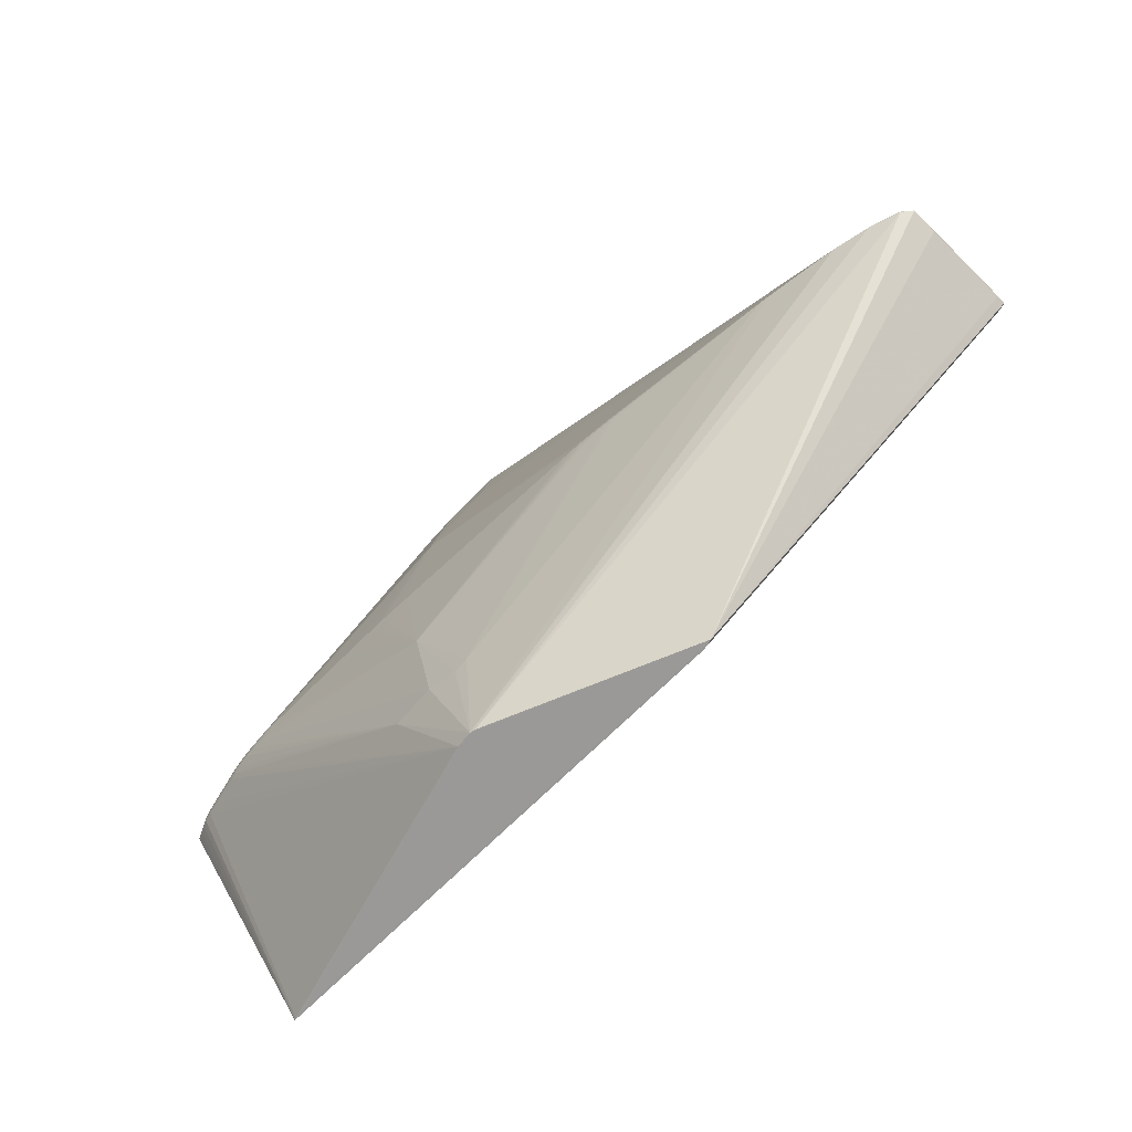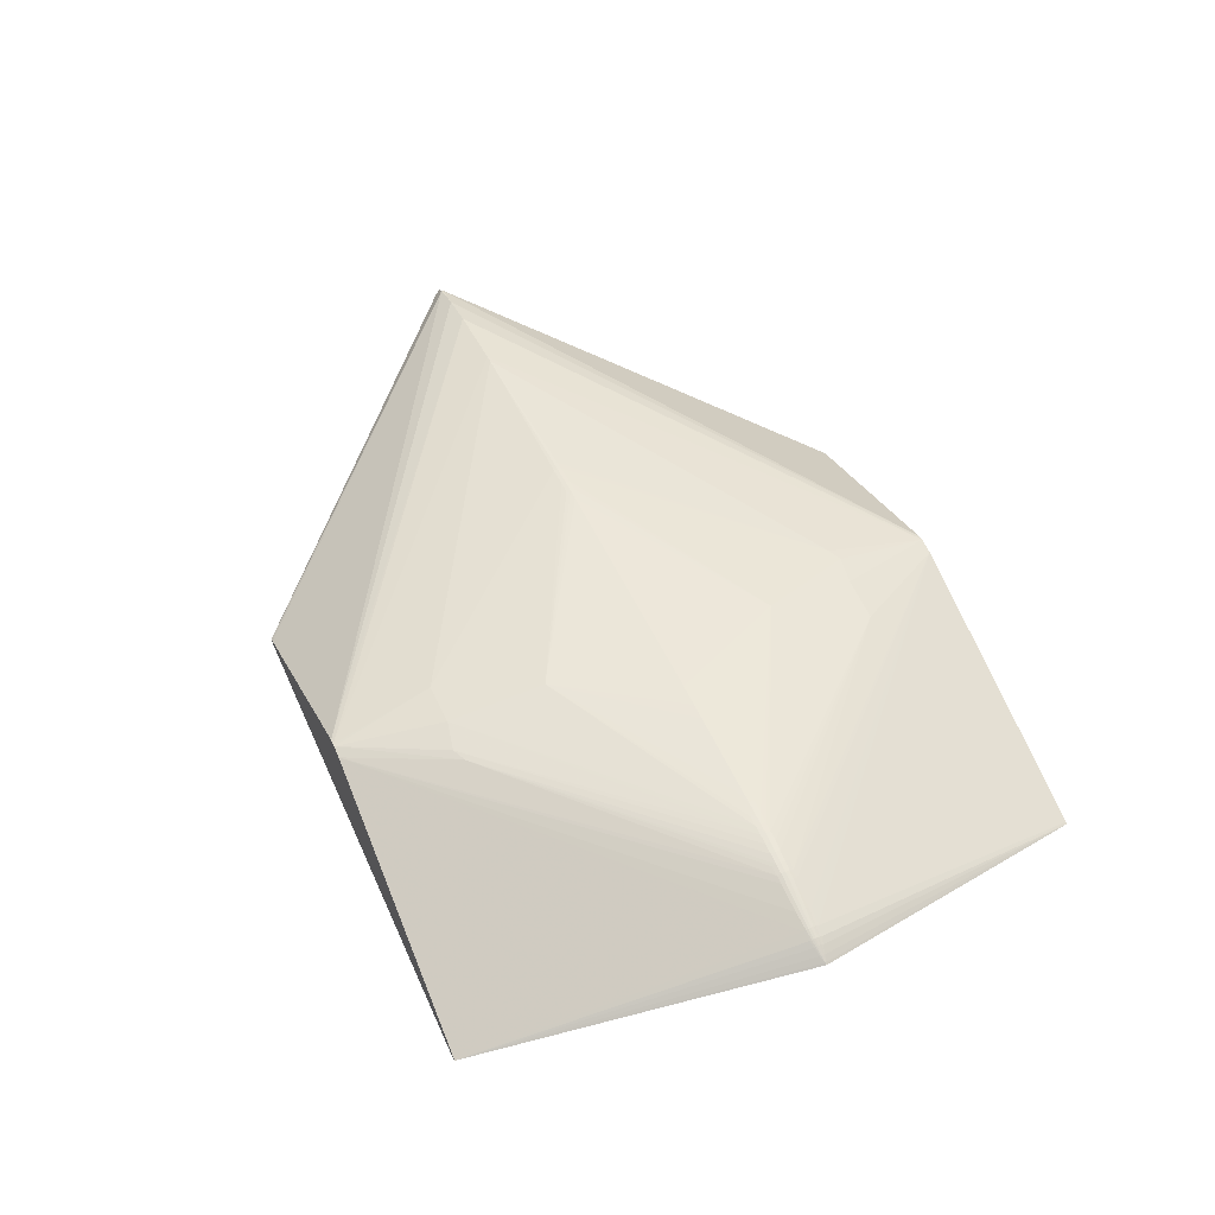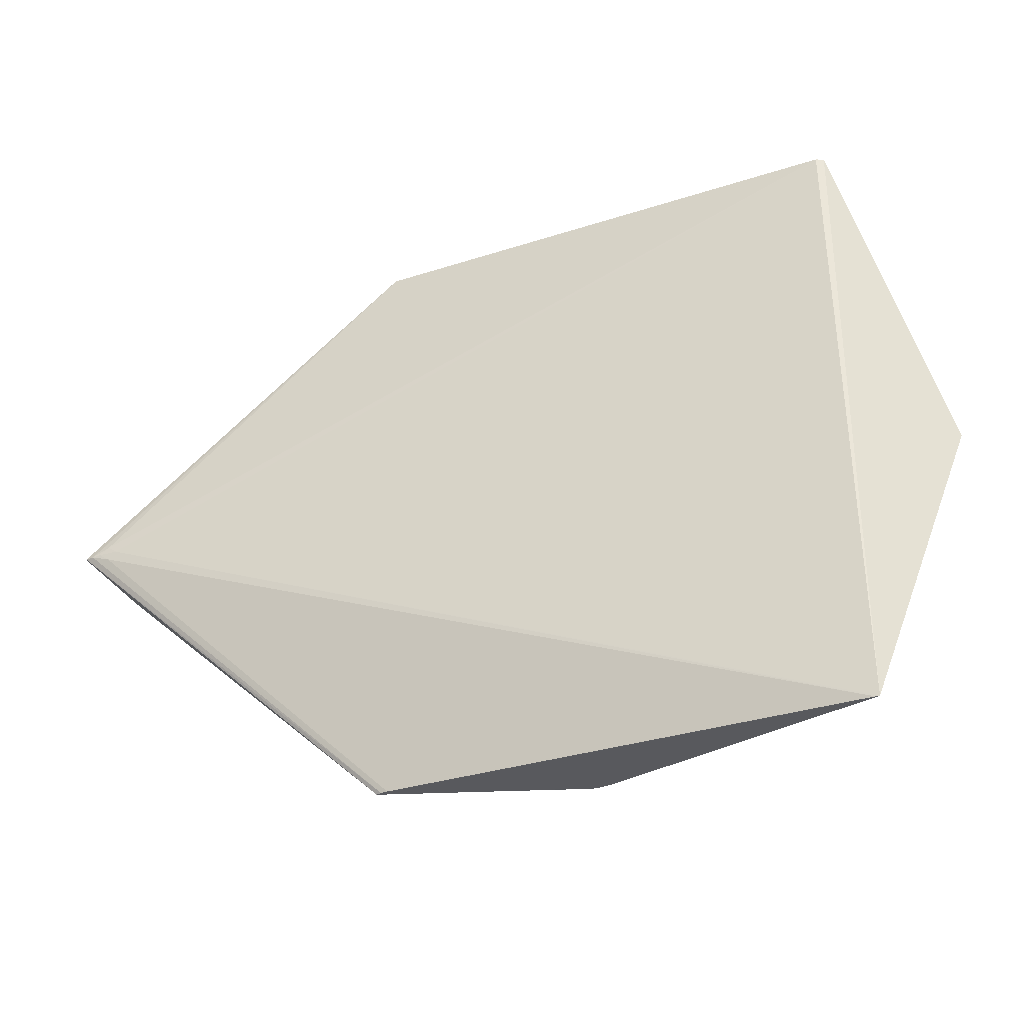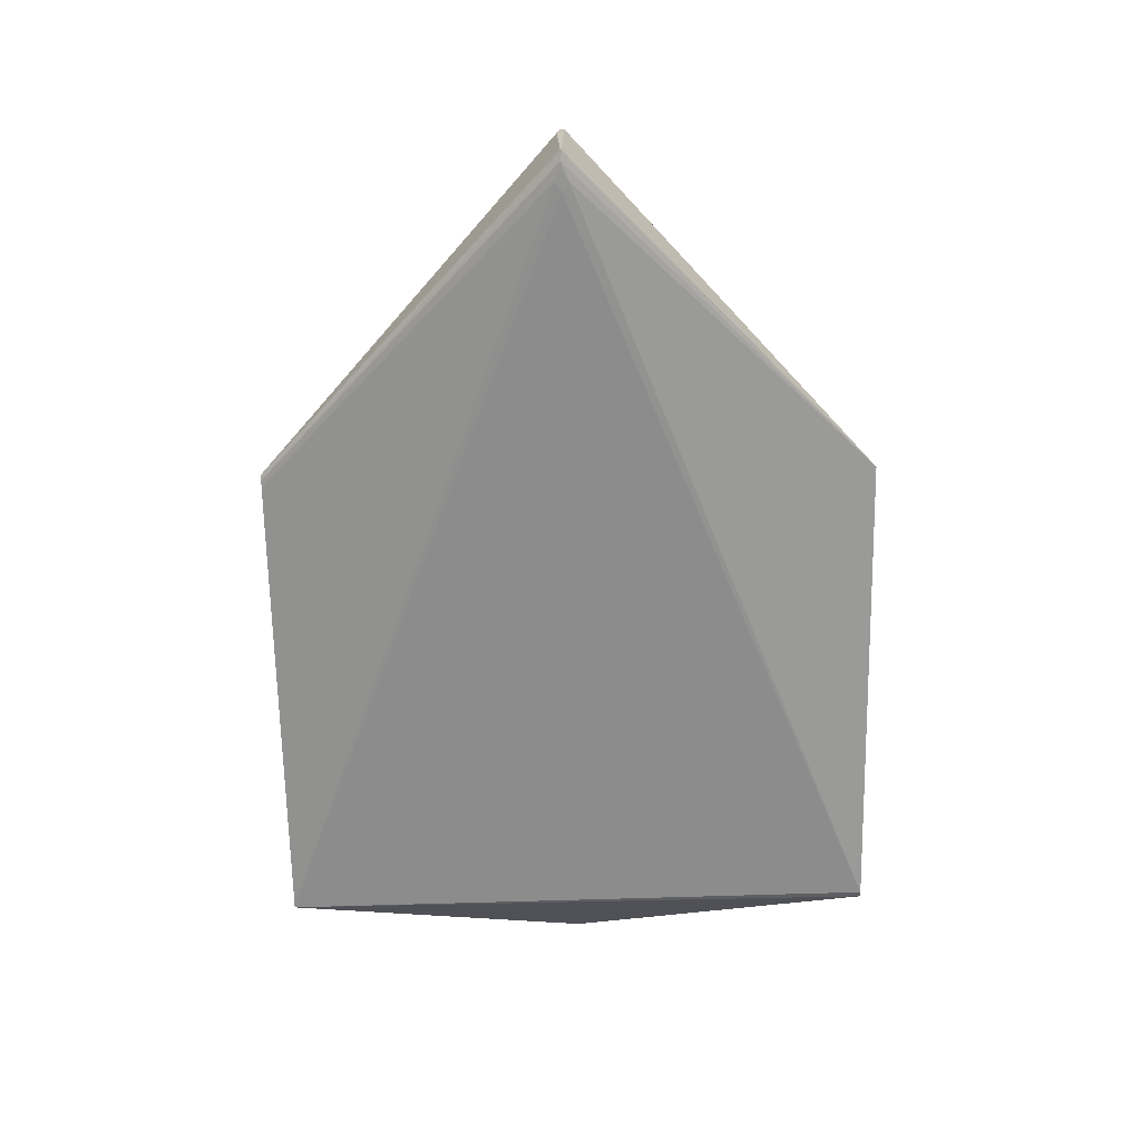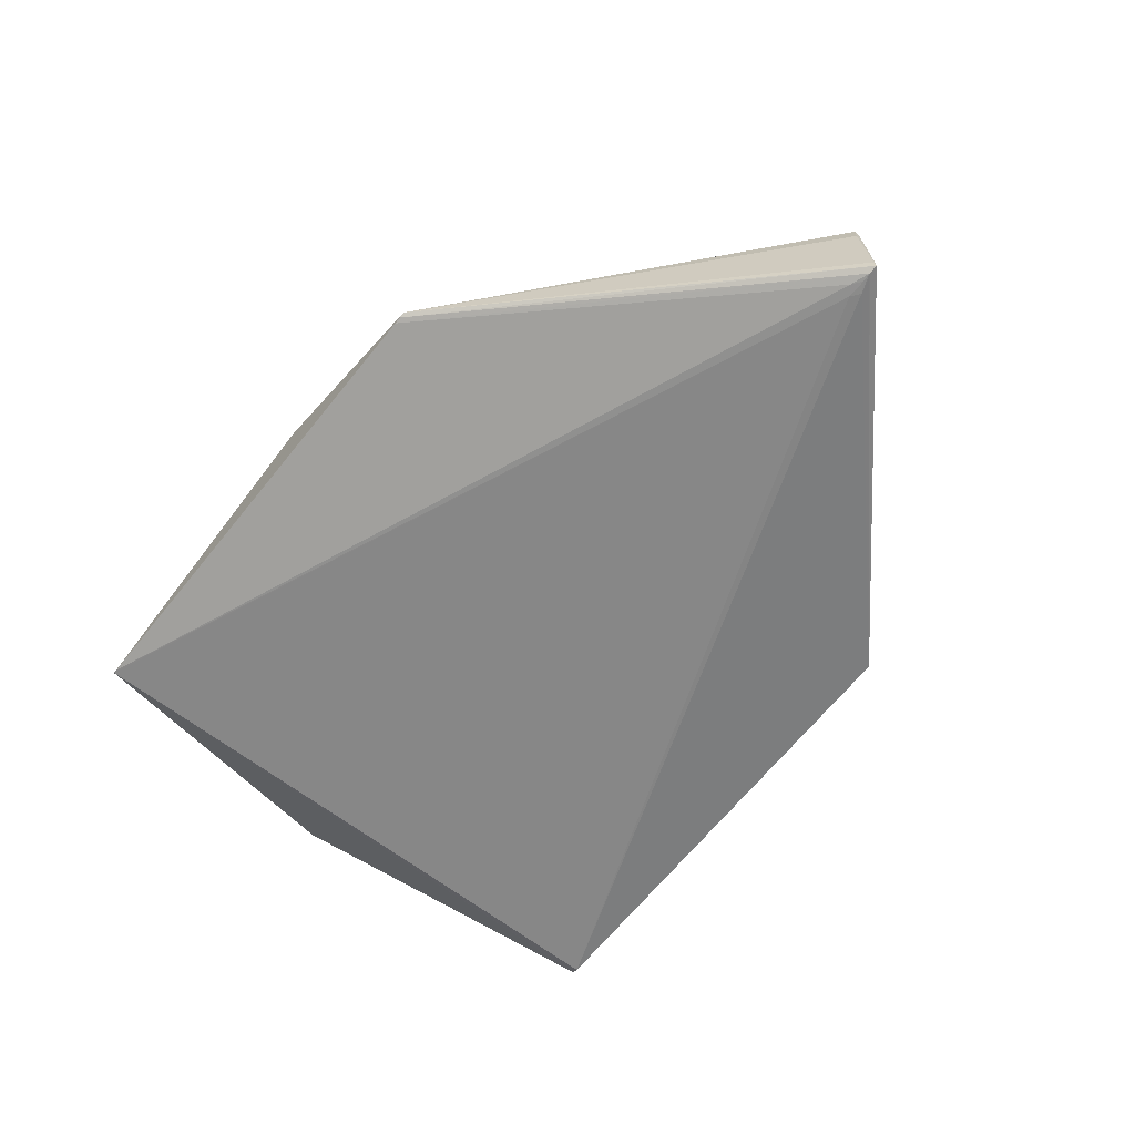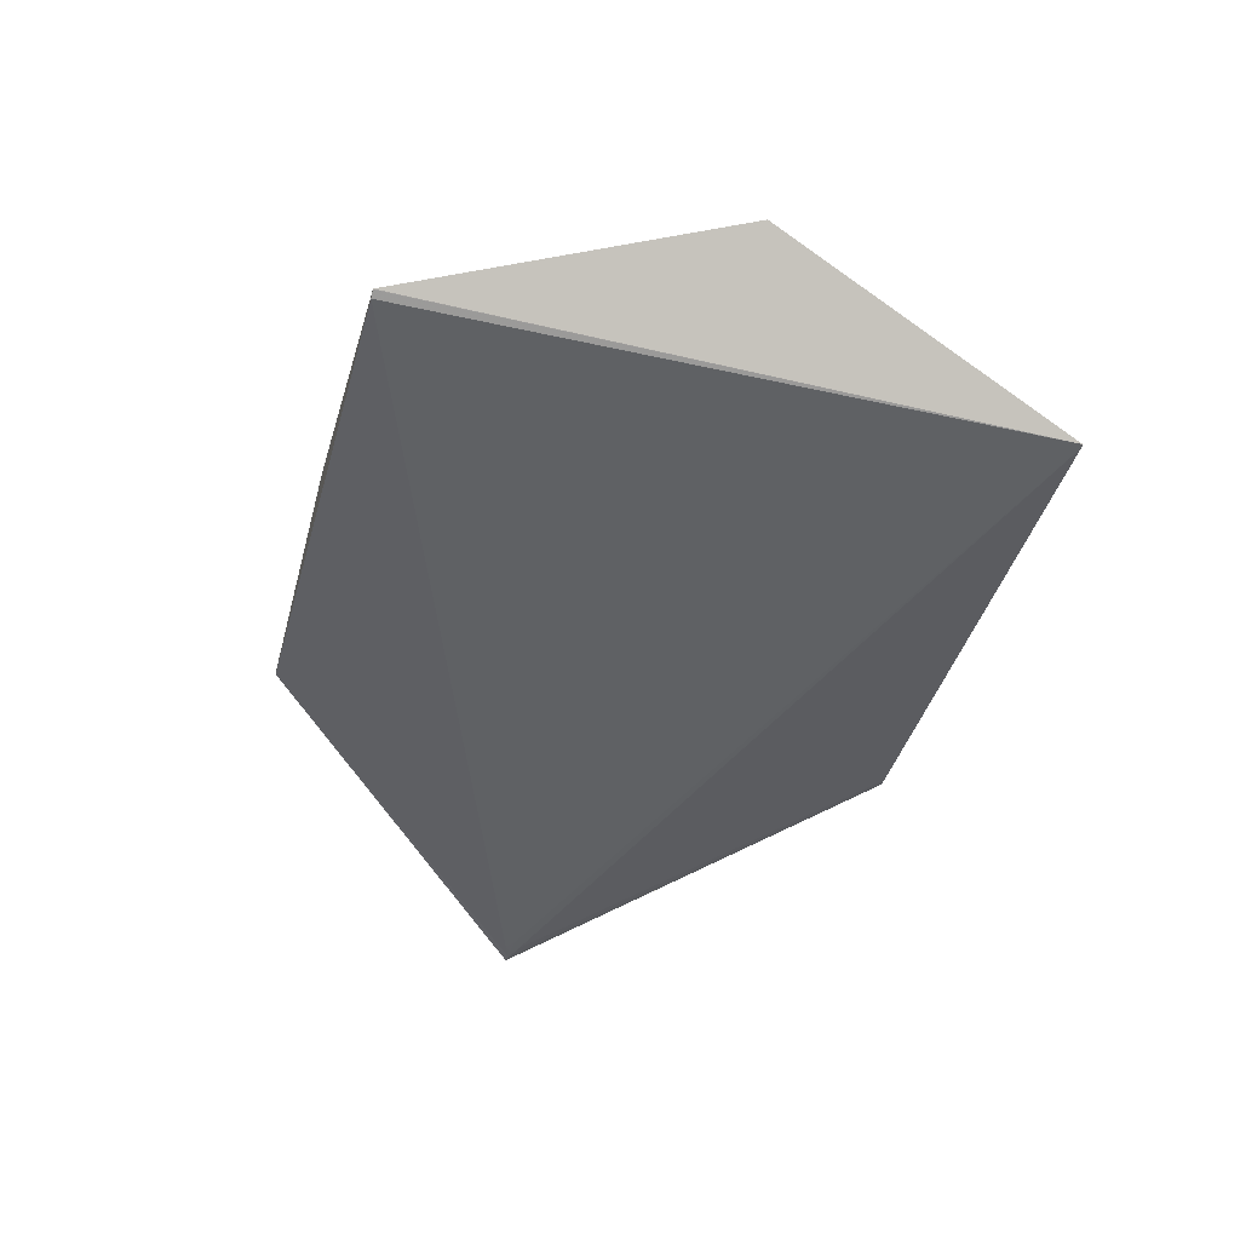
<metadata>
{"format":"obj","ext":"obj","renderer":"f3d","projection":"perspective","resolution":1024,"background":"white","views":[{"elev":-68.1,"azim":42.4,"up":"+Y"},{"elev":50.1,"azim":-113.9,"up":"+Z"},{"elev":-31.7,"azim":-158.4,"up":"+Y"},{"elev":-65.6,"azim":91.1,"up":"+Z"},{"elev":-63.4,"azim":50.8,"up":"+Z"},{"elev":-44.8,"azim":-105.5,"up":"+Z"}]}
</metadata>
<code>
v -0.02044 -0.2309 0.03155
v -0.4336 -0.001107 0.004762
v -0.4195 -0.002792 0.01256
v -0.4333 -0.0003924 0.005268
v -0.4195 0.0004157 0.01291
v -0.4195 0.003593 0.01239
v -0.4341 0.0005956 0.004822
v -0.4029 -0.004754 0.01916
v -0.4029 0.0004222 0.0198
v -0.4028 0.005568 0.01895
v -0.3668 0.008289 0.02929
v -0.3477 -0.008483 0.03484
v -0.3478 0.0001993 0.03631
v -0.3477 0.008872 0.03474
v -0.3268 0.0002254 0.04061
v -0.3051 0.0001755 0.04381
v -0.2836 0.0001735 0.04573
v -0.2526 0.000176 0.04759
v -0.1836 0.0001679 0.05129
v -0.1471 0.0001291 0.05315
v -0.1226 8.002e-05 0.05429
v -0.1083 5.772e-05 0.05472
v -0.07952 3.905e-05 0.05532
v 0.1606 -0.0001308 0.05946
v 0.206 -0.0001046 0.05785
v 0.399 -2.707e-05 0.04731
v 0.4758 -3.262e-05 0.04063
v 0.5438 0.0001404 -0.1153
v 0.546 -8.372e-05 0.0259
v -0.085 0.2314 0.02794
v -0.005743 -0.2245 0.03223
v -0.05292 -0.2245 0.03285
v -0.09977 -0.2245 0.0272
v -0.4275 -0.002079 0.008227
v -0.4195 -0.0043 0.01207
v -0.4275 -0.002877 0.007879
v -0.4195 -0.001199 0.01284
v -0.4275 -0.0007957 0.008523
v -0.4275 0.001839 0.008356
v -0.4195 0.00203 0.01275
v -0.4275 0.0005322 0.008587
v -0.4275 0.003061 0.007898
v -0.4195 0.005071 0.01181
v -0.4128 -0.005845 0.01497
v -0.4028 -0.007195 0.01832
v -0.4129 -0.001811 0.01605
v -0.4029 -0.002192 0.01968
v -0.4128 -0.00388 0.01565
v -0.4128 0.00241 0.01599
v -0.4029 0.003036 0.01957
v -0.4129 0.0002993 0.01617
v -0.4128 0.006406 0.01479
v -0.4028 0.007977 0.018
v -0.4128 0.00446 0.01553
v -0.3849 -0.009263 0.02327
v -0.385 -0.00282 0.0251
v -0.385 -0.006124 0.02443
v -0.385 0.003909 0.02494
v -0.385 0.0005443 0.02528
v -0.385 0.007169 0.02412
v -0.3559 -0.004153 0.03366
v -0.3477 -0.004194 0.03595
v -0.3559 -0.008328 0.03263
v -0.3559 0.004403 0.03361
v -0.3477 0.004593 0.0359
v -0.3559 0.0001251 0.034
v -0.3559 0.008576 0.03252
v -0.3377 -0.004385 0.03817
v -0.3267 -0.004726 0.0402
v -0.3376 -0.008938 0.03698
v -0.3377 0.004931 0.03812
v -0.3267 0.005176 0.04015
v -0.3377 0.0002734 0.03855
v -0.3376 0.009467 0.03688
v -0.3157 -0.004973 0.04194
v -0.3051 -0.005126 0.04333
v -0.3157 0.005327 0.04188
v -0.305 0.005477 0.04333
v -0.3158 0.000177 0.04237
v -0.2949 -0.00528 0.04436
v -0.2836 -0.005433 0.04528
v -0.295 0.005628 0.04442
v -0.2836 0.00578 0.04531
v -0.295 0.000174 0.04485
v -0.2692 -0.00559 0.04622
v -0.2526 -0.005749 0.04717
v -0.2692 0.005935 0.04622
v -0.2526 0.006101 0.04716
v -0.2692 0.0001725 0.04665
v -0.2349 0.0001794 0.04856
v -0.1836 -0.006434 0.05087
v -0.2005 0.006599 0.04996
v -0.2088 0.0001664 0.04996
v -0.1649 0.0001734 0.05227
v -0.133 8.532e-05 0.05383
v -0.1159 7.537e-05 0.05452
v -0.095 3.915e-05 0.055
v -0.0578 3.492e-05 0.05571
v 0.1607 -0.005002 0.05901
v 0.1607 0.00474 0.05904
v 0.1487 -9.392e-05 0.05944
v 0.1745 -0.004692 0.05867
v 0.1745 0.004355 0.05872
v 0.1744 -0.0001683 0.0591
v 0.1967 -0.00407 0.05791
v 0.206 -0.003968 0.05747
v 0.1967 0.004004 0.05793
v 0.206 0.003758 0.05751
v 0.1966 -3.27e-05 0.05829
v 0.3904 -2.523e-05 0.04797
v 0.5535 -0.0005778 -0.1148
v 0.5224 -9.046e-05 -0.1159
v 0.546 -0.001476 0.02577
v 0.5461 0.001308 0.02428
v 0.5143 -4.071e-05 0.03434
v -0.005667 0.225 0.03209
v -0.05285 0.225 0.03271
v -0.09969 0.225 0.02706
v -0.06102 0.1229 0.04934
v -0.06106 -0.1273 0.04941
v 0.5638 0.0003648 -0.1121
v 0.5633 -0.0009668 -0.102
v 0.5619 -0.0003063 -0.07682
v 0.5583 -0.00509 -0.009157
v 0.5587 -0.003792 -0.01722
v 0.5568 -0.001043 0.01802
v 0.5571 0.003028 0.01316
v 0.5571 0.001625 0.01404
v 0.5575 0.001205 0.004838
v 0.5602 0.001414 -0.04458
v -0.4362 0.0001223 0.003579
v -0.02015 0.334 0.01052
v -0.01701 0.334 0.01035
v -0.0107 0.334 0.009519
v -0.03278 0.334 0.00771
v -0.3299 0.3358 -0.09693
v -0.3334 0.3358 -0.0924
v -0.338 0.3358 -0.09309
v -0.3375 0.3358 -0.09338
v 0.2016 -0.3366 -0.06408
v 0.1957 -0.3366 -0.06649
v 0.1879 -0.3366 -0.06753
v 0.1845 -0.3365 -0.06662
v 0.1826 -0.3365 -0.0657
v 0.1802 -0.3365 -0.06786
v 0.179 -0.3365 -0.06679
v 0.1779 -0.3365 -0.06616
v 0.1757 -0.3365 -0.06756
v 0.5326 -0.007815 -0.1154
v 0.5485 0.002938 -0.1146
v 0.5326 0.007634 -0.1154
v -0.01582 -0.3339 0.01067
v -0.01003 -0.3339 0.009801
v -0.03289 -0.3339 0.007915
v -0.3256 -0.3357 -0.09212
v -0.3353 -0.3357 -0.09506
v -0.3375 -0.3357 -0.09411
v -0.3397 -0.3357 -0.09498
v 0.1994 0.3365 -0.06774
v 0.1853 0.3365 -0.06258
v 0.1931 0.3365 -0.06278
v 0.1976 0.3365 -0.06468
v 0.182 0.3365 -0.06815
v 0.1803 0.3365 -0.06806
v 0.178 0.3365 -0.06637
v 0.1758 0.3365 -0.06777
f 160 132 161
f 149 111 142
f 138 158 131
f 158 136 112
f 140 113 153
f 153 152 140
f 153 27 152
f 154 155 152
f 115 153 113
f 27 153 115
f 27 115 134
f 161 134 29
f 29 115 113
f 29 134 115
f 121 111 159
f 152 155 147
f 149 142 156
f 158 112 156
f 156 112 149
f 141 142 111
f 121 140 141
f 141 111 121
f 139 136 158
f 158 138 139
f 137 132 160
f 160 138 137
f 137 138 132
f 122 140 121
f 121 124 122
f 122 124 140
f 103 116 119
f 152 31 1
f 1 31 120
f 27 134 133
f 133 161 132
f 133 134 161
f 132 116 133
f 121 159 127
f 128 129 127
f 161 29 162
f 160 161 162
f 162 159 160
f 162 127 159
f 136 139 166
f 166 139 138
f 143 141 140
f 142 141 143
f 148 147 158
f 140 152 144
f 152 147 144
f 132 138 135
f 28 111 149
f 149 112 28
f 111 28 151
f 136 159 151
f 151 28 112
f 151 112 136
f 131 158 2
f 158 36 2
f 154 45 157
f 155 154 157
f 158 147 157
f 157 147 155
f 57 45 55
f 55 45 154
f 33 154 152
f 121 129 123
f 100 119 24
f 24 103 100
f 100 103 119
f 116 103 107
f 130 129 121
f 121 127 130
f 130 127 129
f 127 162 126
f 128 127 126
f 126 29 113
f 126 113 140
f 140 124 126
f 126 129 128
f 126 123 129
f 163 159 136
f 165 138 160
f 165 166 138
f 160 159 165
f 158 156 145
f 145 148 158
f 145 156 142
f 142 148 145
f 142 143 146
f 146 148 142
f 147 148 146
f 146 144 147
f 146 143 140
f 140 144 146
f 138 52 53
f 53 52 10
f 53 135 138
f 10 135 53
f 150 159 111
f 111 151 150
f 150 151 159
f 131 2 4
f 32 1 120
f 152 1 32
f 32 33 152
f 154 33 12
f 110 106 31
f 110 31 152
f 104 103 24
f 114 162 29
f 29 126 114
f 114 126 162
f 125 126 124
f 123 126 125
f 125 124 121
f 121 123 125
f 136 166 164
f 164 163 136
f 166 165 164
f 159 163 164
f 164 165 159
f 7 138 131
f 131 4 7
f 60 135 10
f 135 14 118
f 132 135 118
f 118 30 132
f 14 74 118
f 117 82 119
f 119 116 117
f 132 30 117
f 117 116 132
f 78 117 30
f 82 117 78
f 101 120 24
f 24 119 101
f 24 120 99
f 120 102 99
f 99 104 24
f 102 104 99
f 26 110 152
f 152 27 26
f 27 133 26
f 26 133 116
f 116 110 26
f 109 107 103
f 103 104 109
f 138 7 42
f 35 36 158
f 67 14 135
f 71 74 14
f 72 118 71
f 71 118 74
f 77 78 30
f 77 118 72
f 30 118 77
f 119 21 96
f 96 21 120
f 107 109 108
f 116 107 108
f 108 110 116
f 105 104 102
f 105 109 104
f 105 102 120
f 120 31 105
f 31 106 105
f 138 42 43
f 43 52 138
f 41 7 4
f 36 35 34
f 34 35 3
f 34 2 36
f 34 4 2
f 3 35 48
f 48 46 3
f 47 9 51
f 51 46 47
f 46 48 47
f 61 56 57
f 135 60 11
f 11 67 135
f 60 67 11
f 64 67 60
f 120 18 86
f 120 21 95
f 95 21 119
f 88 18 119
f 119 87 88
f 89 86 18
f 18 88 89
f 89 88 87
f 120 86 89
f 120 101 98
f 98 23 120
f 98 101 119
f 119 23 98
f 22 96 120
f 119 96 22
f 110 108 25
f 25 108 109
f 106 110 25
f 25 105 106
f 109 105 25
f 10 52 54
f 54 50 10
f 5 41 37
f 3 46 37
f 51 5 37
f 37 46 51
f 39 42 7
f 7 41 39
f 44 48 35
f 44 35 158
f 158 157 44
f 44 157 45
f 8 47 48
f 8 44 45
f 48 44 8
f 8 45 57
f 57 56 8
f 56 47 8
f 154 12 63
f 63 61 57
f 63 55 154
f 57 55 63
f 58 64 60
f 10 50 58
f 58 60 10
f 14 67 65
f 67 64 65
f 65 71 14
f 13 71 65
f 65 64 13
f 78 77 79
f 79 77 72
f 72 15 79
f 19 94 119
f 90 18 120
f 120 93 90
f 119 18 90
f 20 94 120
f 120 95 20
f 119 94 20
f 20 95 119
f 83 89 87
f 119 82 83
f 83 87 119
f 120 23 97
f 97 22 120
f 97 23 119
f 119 22 97
f 52 43 6
f 6 54 52
f 6 43 42
f 42 39 6
f 49 5 51
f 50 54 49
f 51 9 49
f 49 9 50
f 38 41 4
f 38 37 41
f 4 34 38
f 38 34 3
f 3 37 38
f 50 9 59
f 59 58 50
f 64 58 59
f 9 47 59
f 59 47 56
f 73 71 13
f 72 71 73
f 73 15 72
f 13 61 62
f 62 73 13
f 68 73 62
f 12 68 62
f 62 63 12
f 61 63 62
f 70 12 33
f 33 68 70
f 70 68 12
f 82 78 16
f 78 79 16
f 92 19 119
f 93 19 92
f 119 90 92
f 92 90 93
f 91 93 120
f 91 19 93
f 120 94 91
f 94 19 91
f 40 39 41
f 40 6 39
f 40 41 5
f 5 49 40
f 54 6 40
f 40 49 54
f 13 64 66
f 64 59 66
f 66 61 13
f 56 61 66
f 66 59 56
f 84 83 82
f 82 16 84
f 76 32 120
f 33 32 76
f 89 83 17
f 83 84 17
f 80 76 120
f 80 84 16
f 16 76 80
f 33 76 75
f 75 16 79
f 75 76 16
f 120 89 85
f 89 17 85
f 69 79 15
f 69 75 79
f 15 73 69
f 69 73 68
f 69 68 33
f 33 75 69
f 81 85 17
f 81 17 84
f 84 80 81
f 81 80 120
f 120 85 81

</code>
